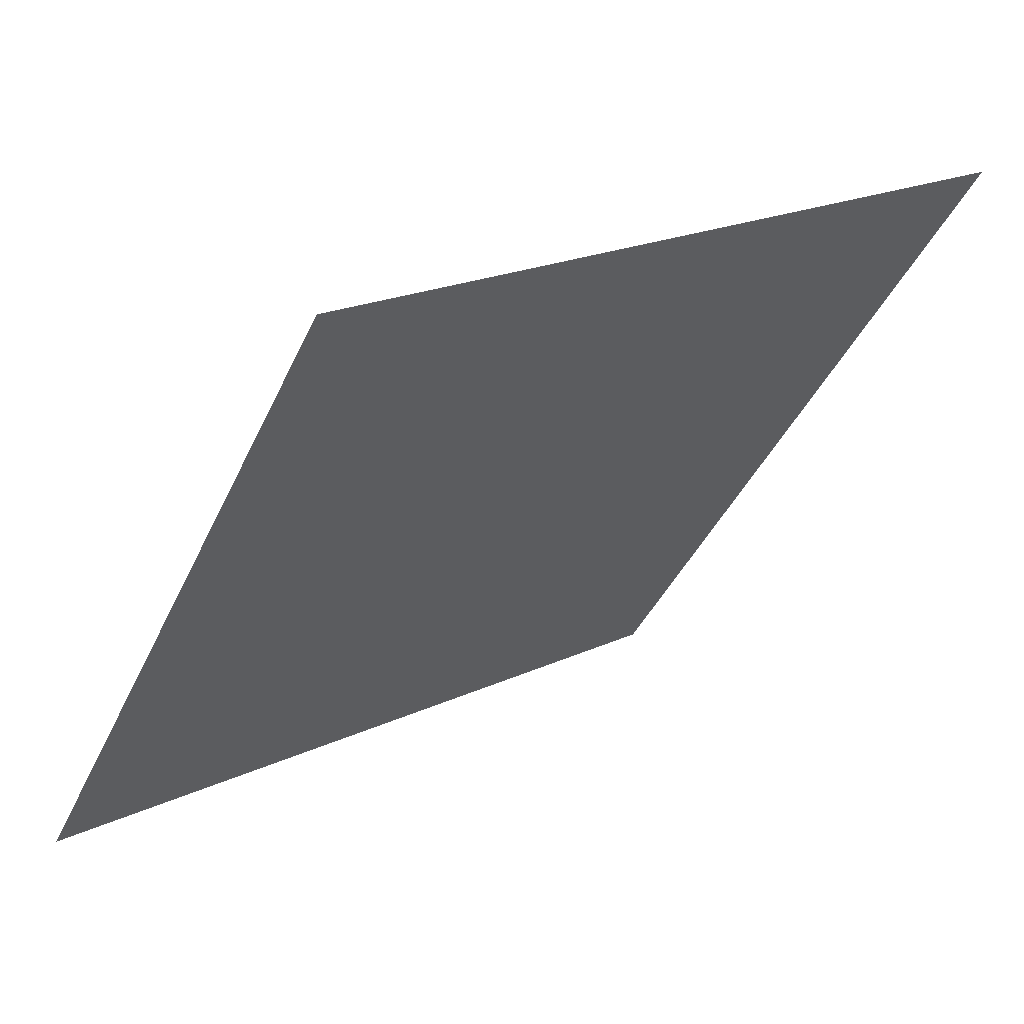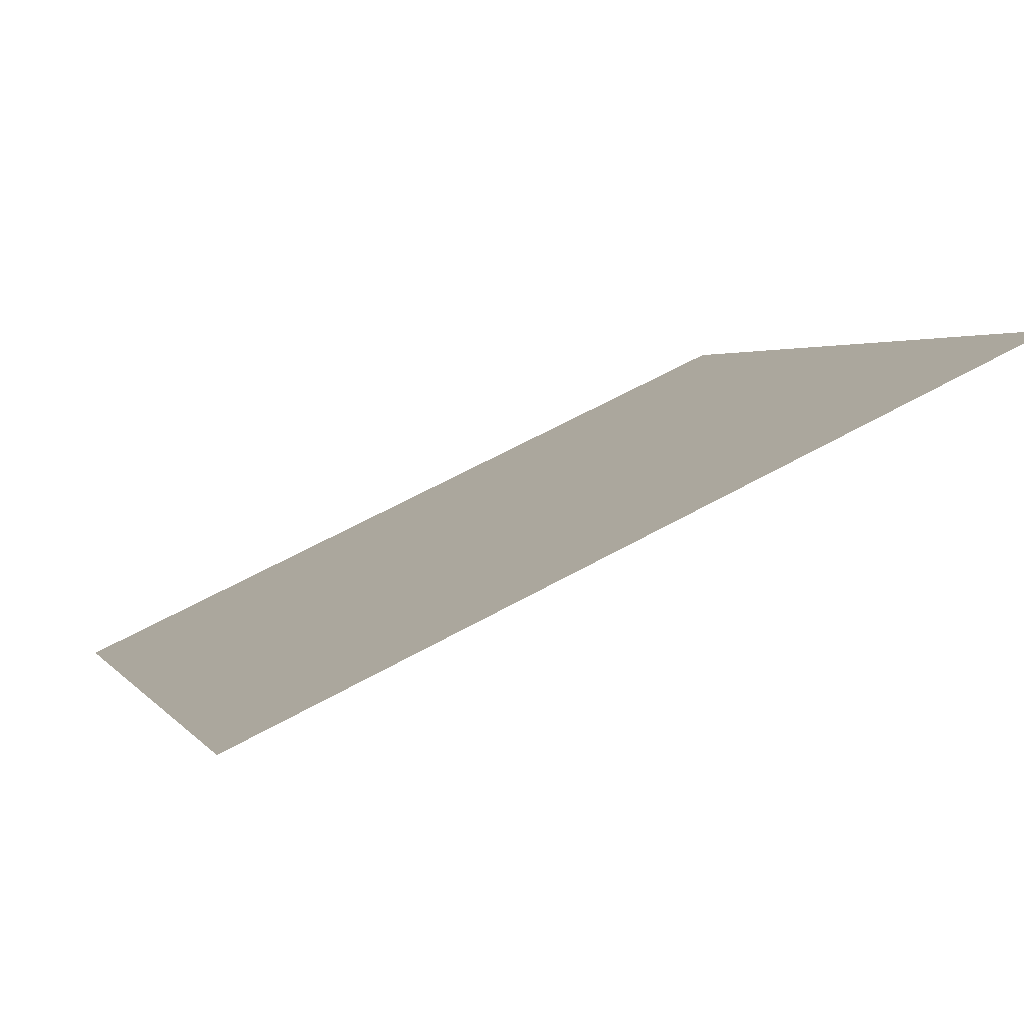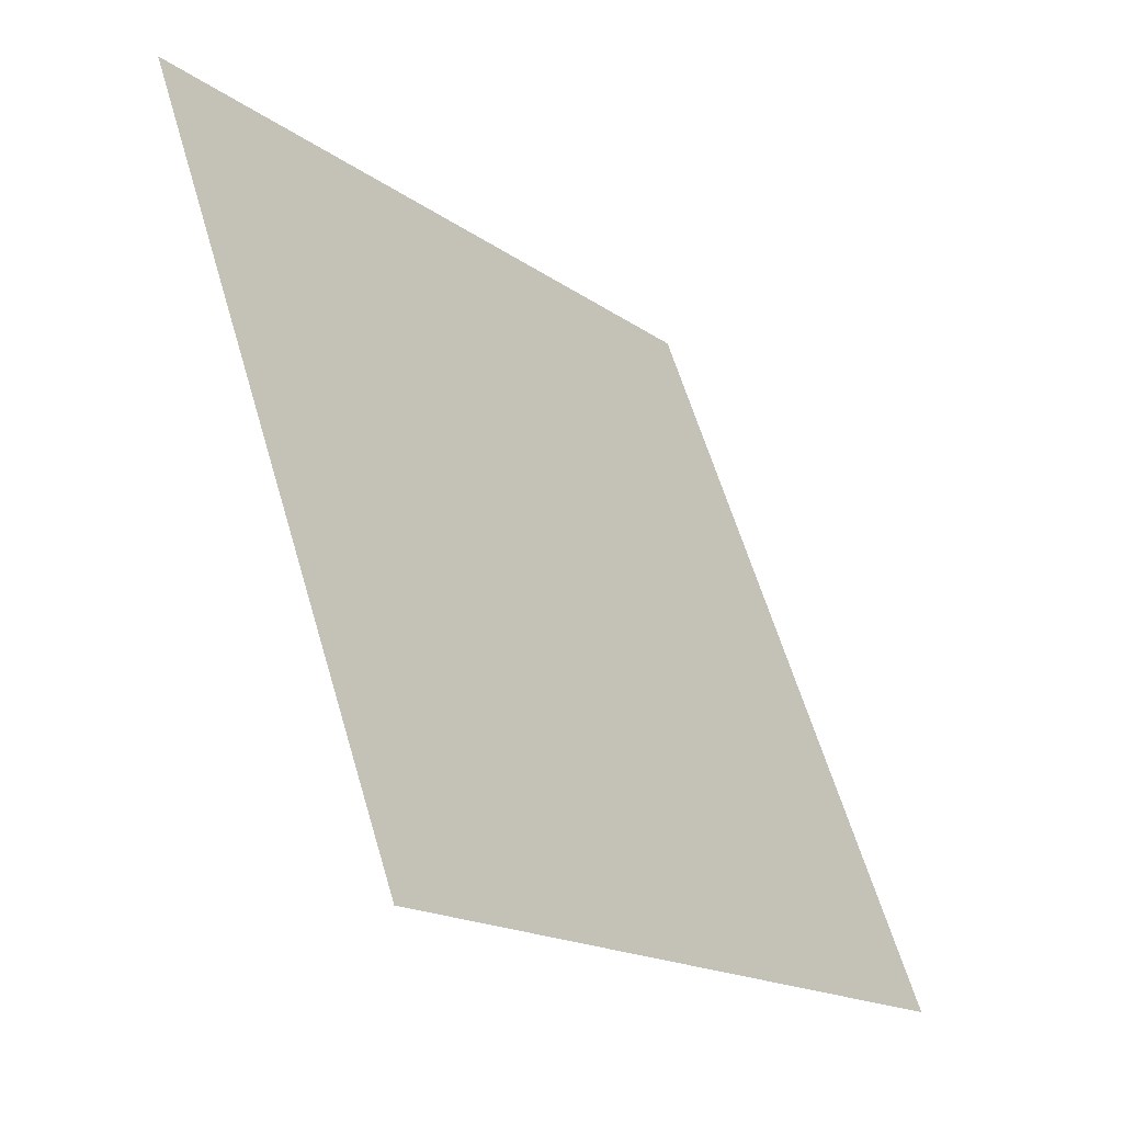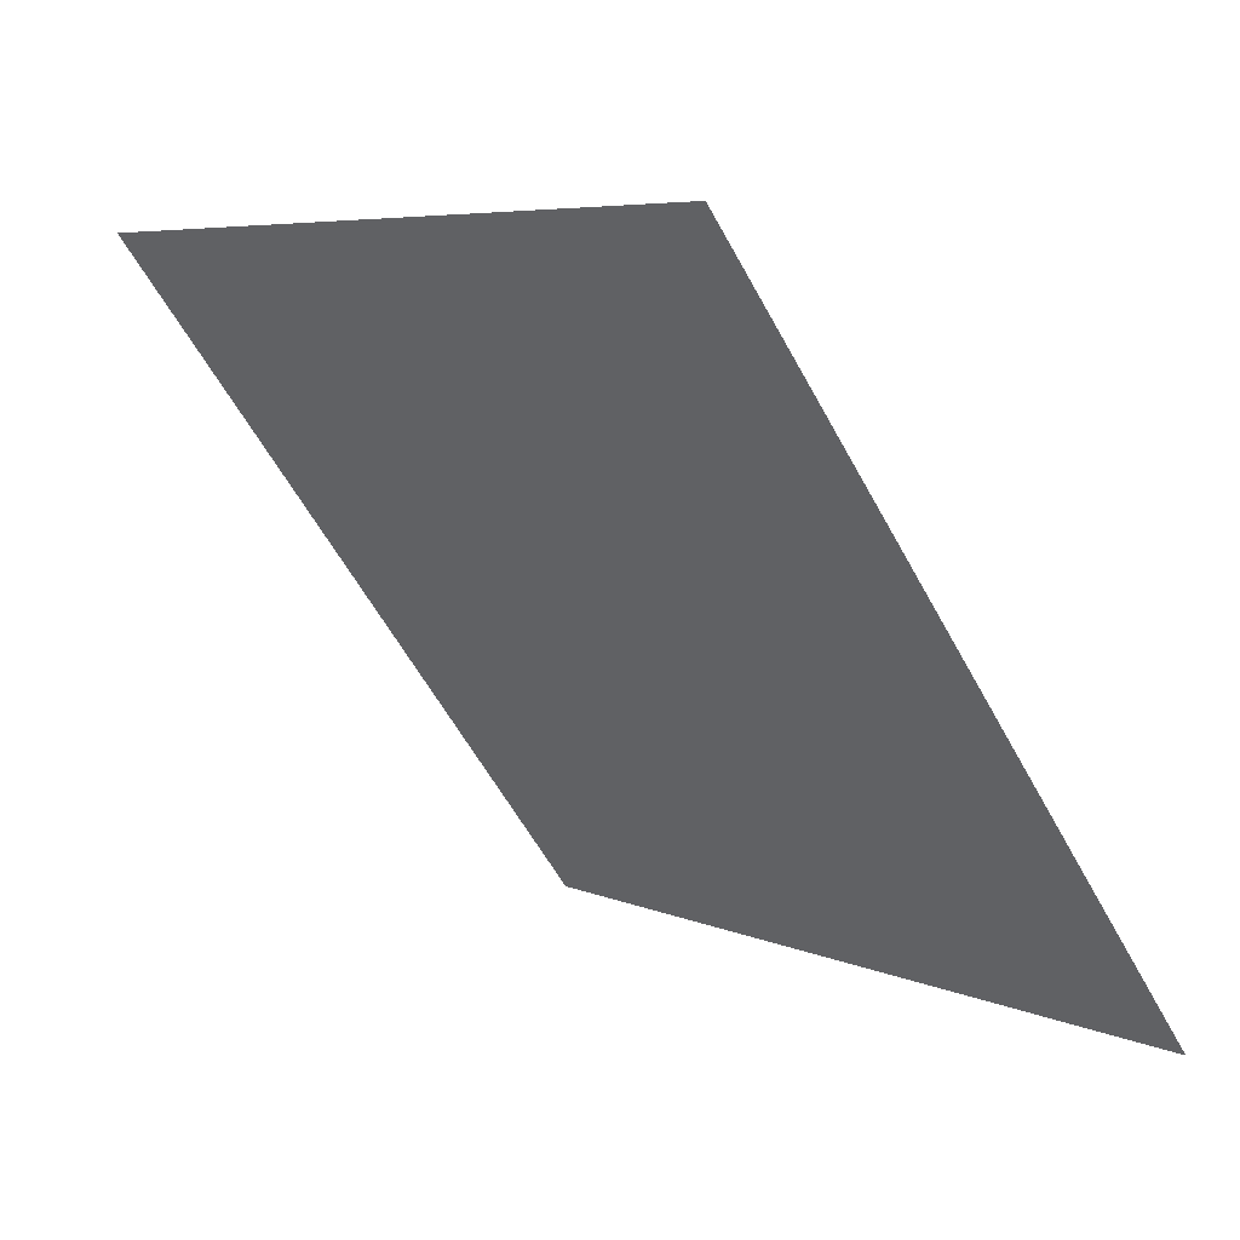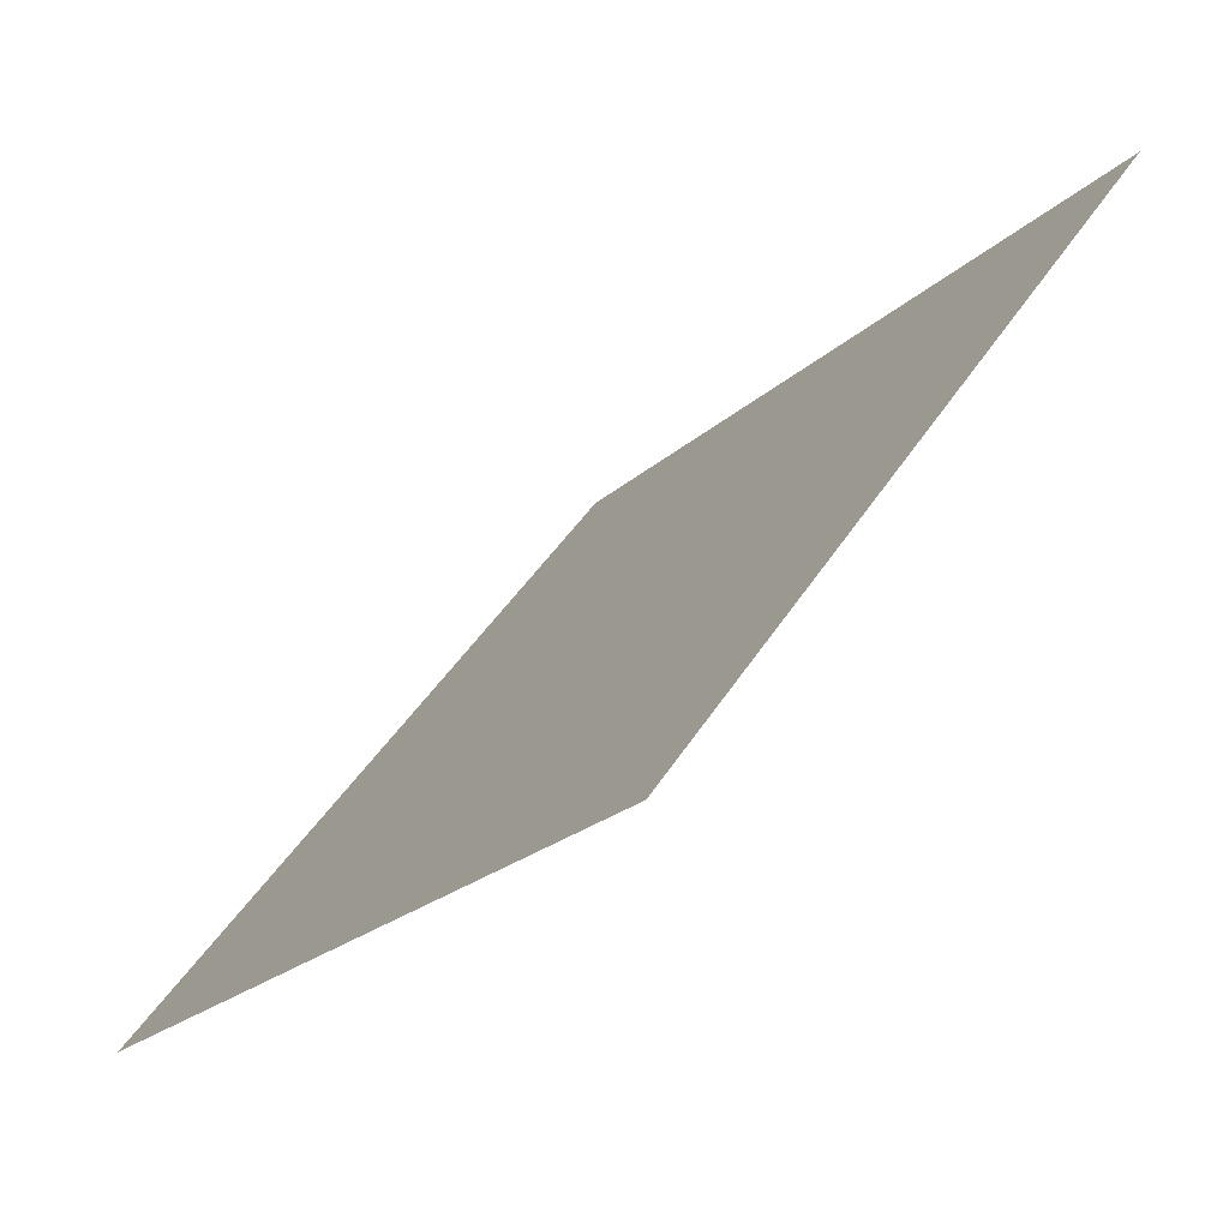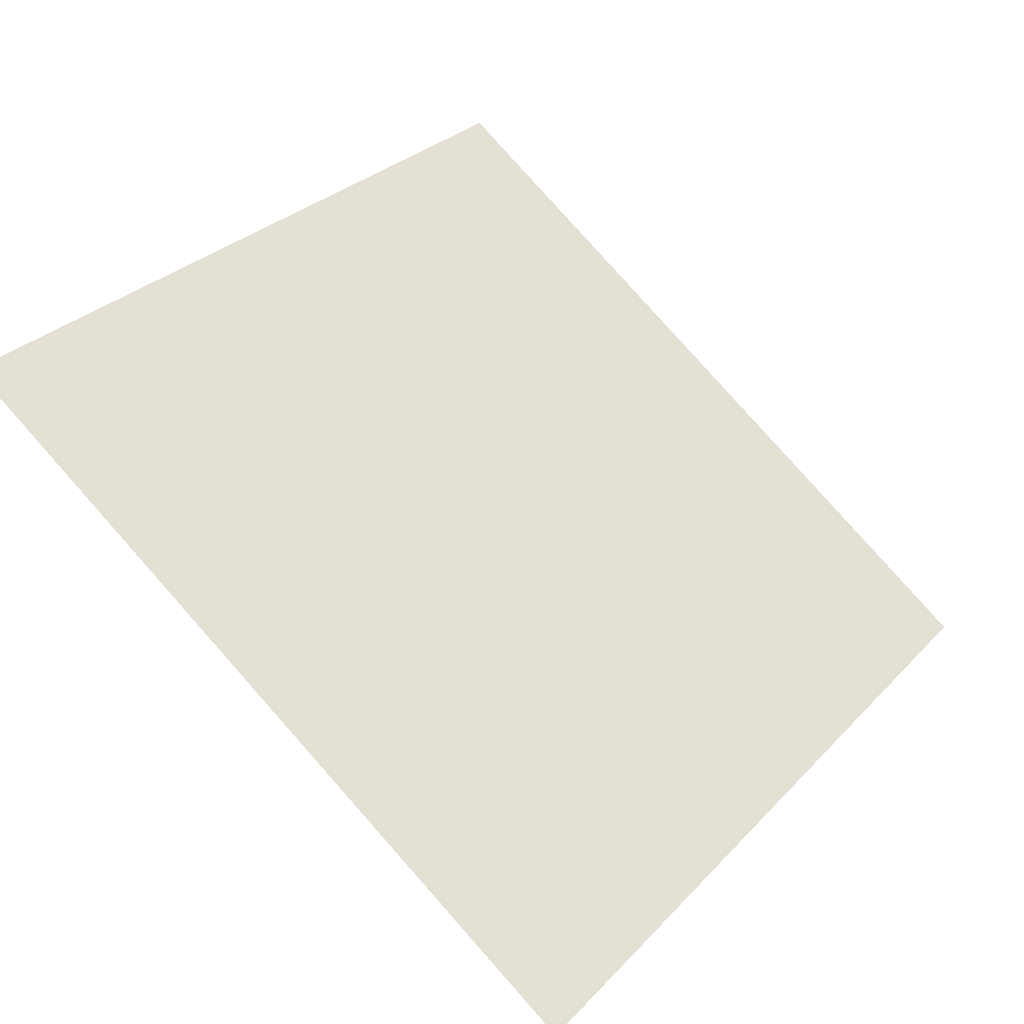
<metadata>
{"format":"obj","ext":"obj","renderer":"f3d","projection":"perspective","resolution":1024,"background":"white","views":[{"elev":19.6,"azim":137.9,"up":"+Z"},{"elev":59.3,"azim":148.8,"up":"+Z"},{"elev":61.5,"azim":-107.8,"up":"+Z"},{"elev":6.9,"azim":-129.1,"up":"+Z"},{"elev":-23.2,"azim":55.2,"up":"+Z"},{"elev":28.3,"azim":125.2,"up":"+Y"}]}
</metadata>
<code>
v 0.2755 0.9917 0.7885
v 0.269 0.9918 0.7885
v 0.2691 0.9958 0.7938
v 0.2756 0.9956 0.7937
f 4 3 2 1

</code>
